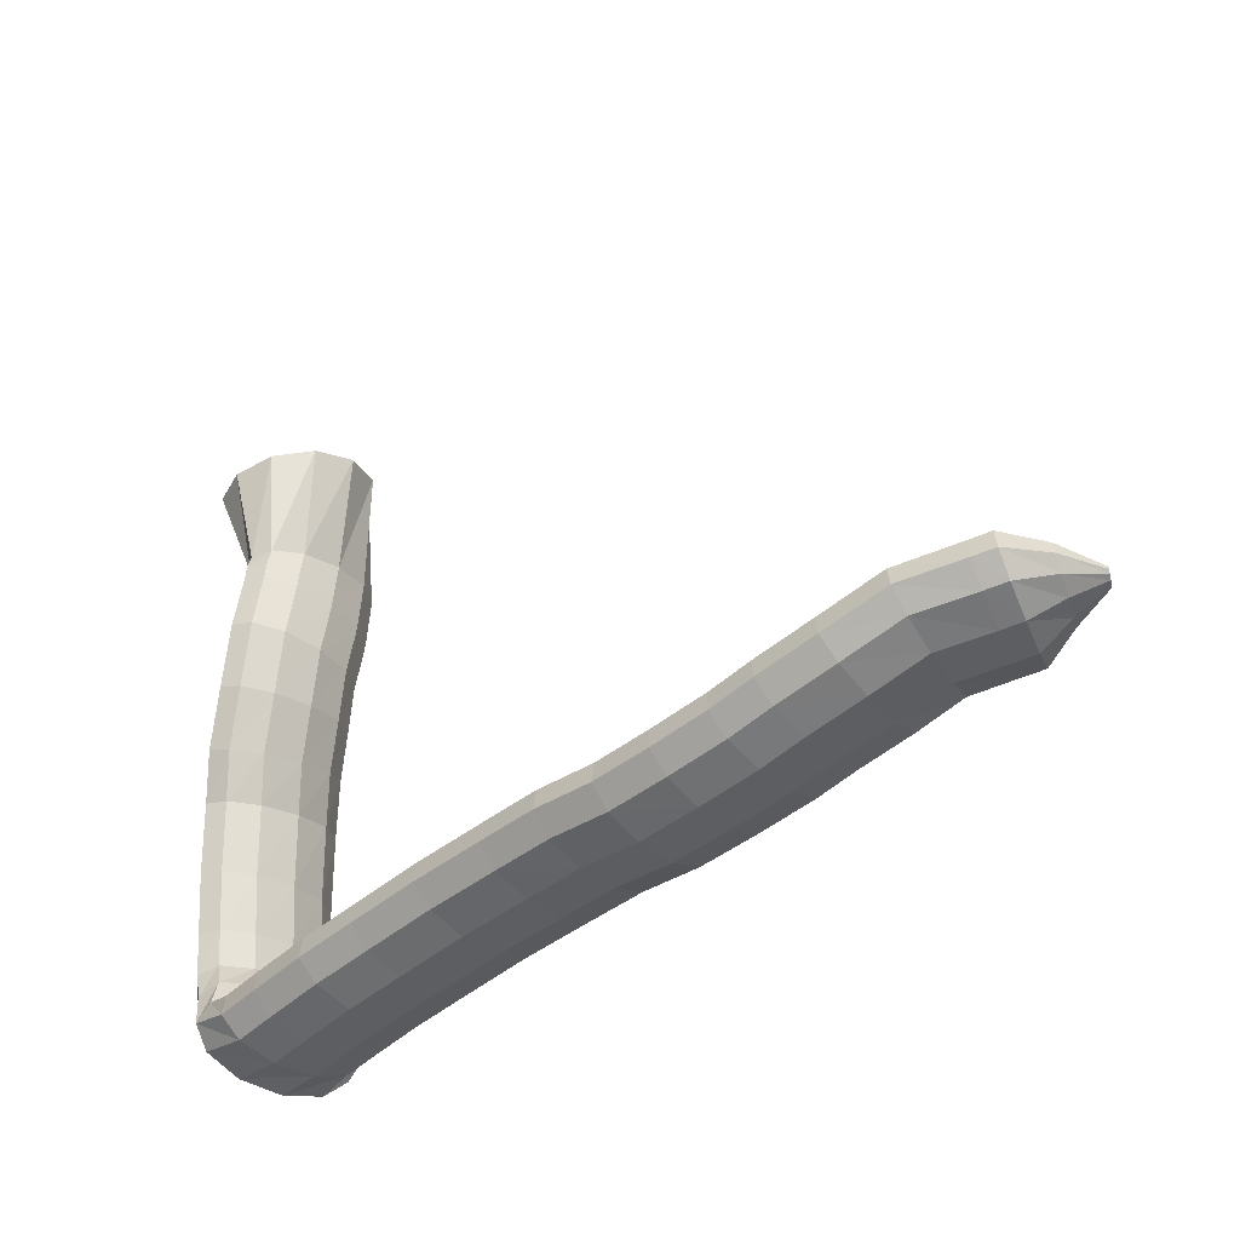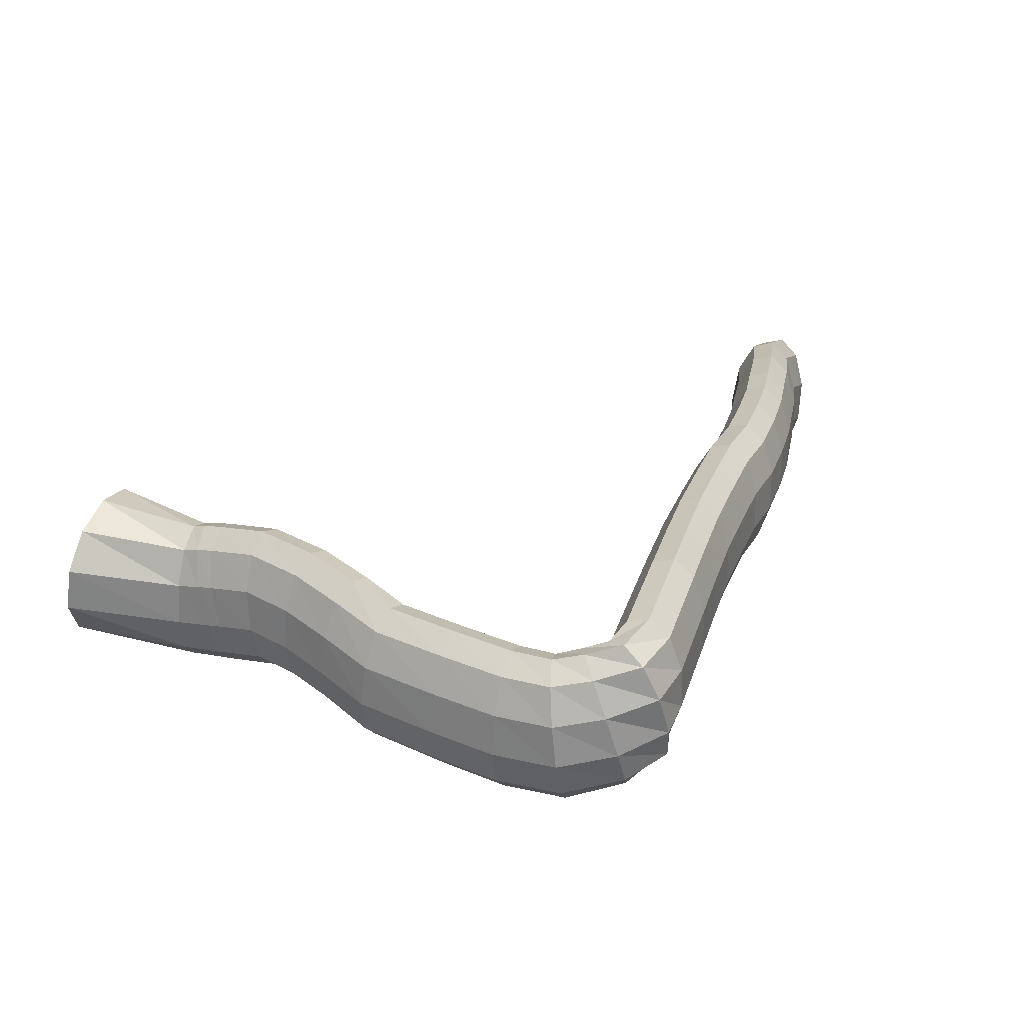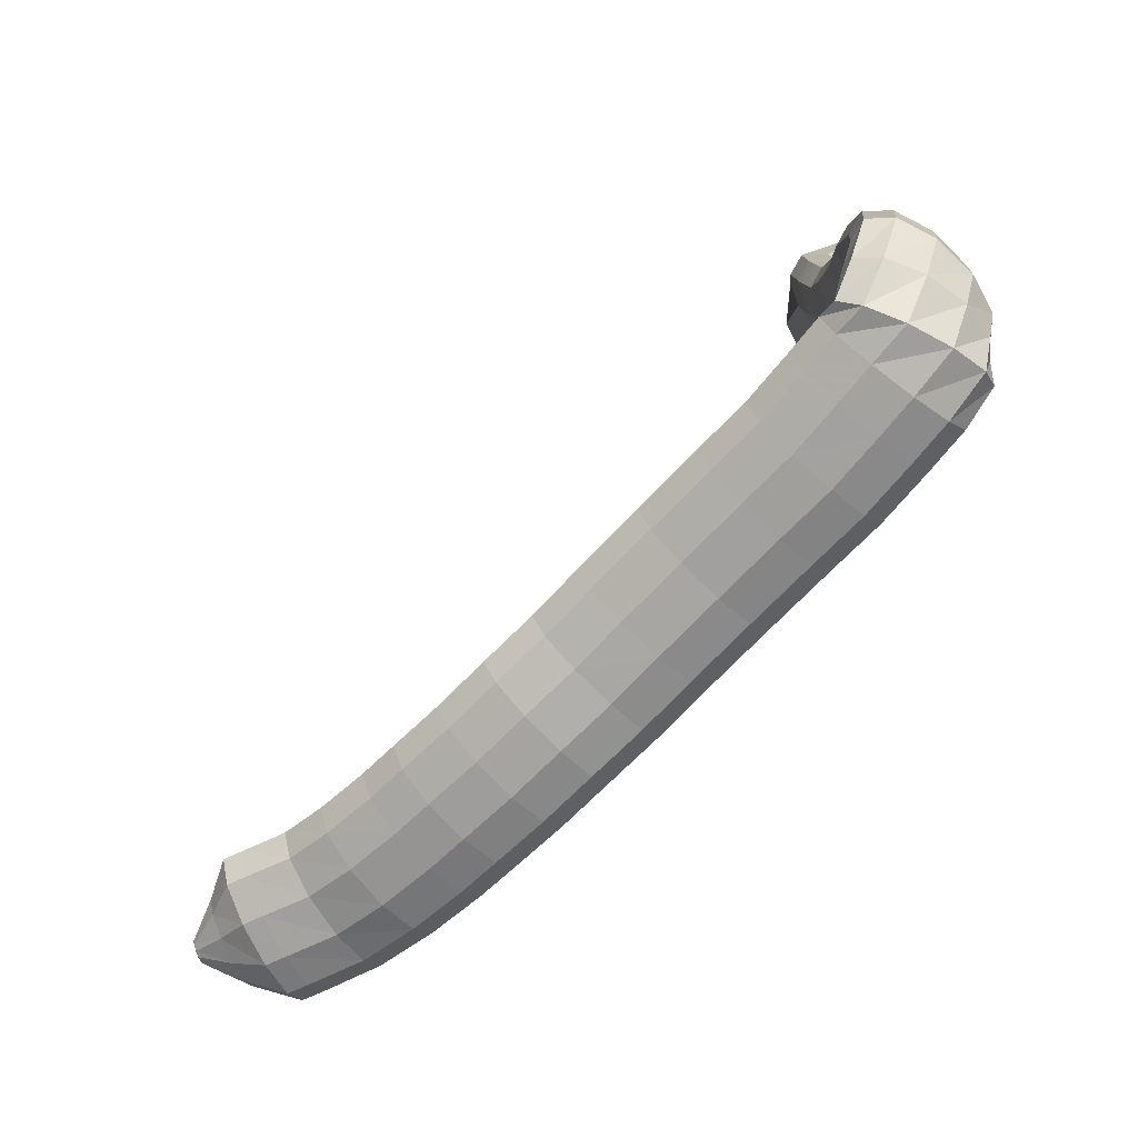
<metadata>
{"format":"obj","ext":"obj","renderer":"f3d","projection":"perspective","resolution":1024,"background":"white","views":[{"elev":-40.3,"azim":-151.7,"up":"+Z"},{"elev":14.0,"azim":113.1,"up":"+Y"},{"elev":-74.7,"azim":33.8,"up":"+Z"}]}
</metadata>
<code>
g tube1
v 120.2 173.2 99.16
v 120.3 172.8 99.13
v 120.4 172.5 98.99
v 120.4 172.5 98.79
v 120.3 172.6 98.58
v 120.3 173 98.44
v 120.1 173.4 98.41
v 120.1 173.7 98.5
v 120 173.9 98.68
v 120 173.9 98.89
v 120.1 173.6 99.07
v 120.2 173.2 99.16
v 122.5 173.8 100.2
v 122.8 172.2 100
v 122.9 171.1 99.46
v 122.9 170.8 98.64
v 122.7 171.5 97.84
v 122.4 172.8 97.31
v 122.1 174.5 97.21
v 121.8 175.9 97.59
v 121.8 176.6 98.32
v 121.9 176.5 99.16
v 122.1 175.4 99.86
v 122.5 173.8 100.2
v 124.9 174.2 100.9
v 125.2 171.5 100.6
v 125.3 169.6 99.63
v 125.1 169.1 98.27
v 124.8 170.2 96.95
v 124.4 172.5 96.09
v 124.1 175.3 95.96
v 123.9 177.7 96.61
v 123.9 178.9 97.83
v 124.1 178.6 99.23
v 124.5 176.8 100.4
v 124.9 174.2 100.9
v 126.2 174.3 100.7
v 126.4 171.6 100.4
v 126.5 169.7 99.47
v 126.4 169.2 98.11
v 126.1 170.3 96.78
v 125.8 172.6 95.92
v 125.4 175.4 95.78
v 125.3 177.8 96.42
v 125.3 179.1 97.64
v 125.5 178.7 99.04
v 125.8 177 100.2
v 126.2 174.3 100.7
v 129.9 174.6 100.2
v 129.8 171.9 99.97
v 129.6 170 99.01
v 129.3 169.6 97.66
v 129.1 170.7 96.36
v 128.9 173 95.51
v 128.9 175.8 95.4
v 129 178.2 96.04
v 129.3 179.5 97.24
v 129.6 179.1 98.62
v 129.8 177.3 99.74
v 129.9 174.6 100.2
v 133.5 174.2 99.17
v 133.1 171.5 98.96
v 132.6 169.7 98.05
v 132.2 169.2 96.72
v 132 170.4 95.41
v 132.1 172.7 94.52
v 132.5 175.5 94.34
v 132.9 177.8 94.93
v 133.4 179 96.09
v 133.7 178.7 97.47
v 133.7 176.9 98.62
v 133.5 174.2 99.17
v 137 173.7 98.43
v 136.5 171 98.25
v 136 169.2 97.35
v 135.6 168.7 96.02
v 135.5 169.8 94.68
v 135.7 172.1 93.76
v 136.2 174.9 93.54
v 136.7 177.2 94.11
v 137.2 178.4 95.27
v 137.4 178.1 96.66
v 137.4 176.3 97.84
v 137 173.7 98.43
v 139.6 173.1 97.89
v 139.1 170.5 97.72
v 138.5 168.6 96.82
v 138.2 168.2 95.48
v 138.2 169.2 94.13
v 138.5 171.5 93.19
v 139 174.3 92.96
v 139.6 176.6 93.52
v 140 177.9 94.68
v 140.2 177.5 96.08
v 140 175.8 97.28
v 139.6 173.1 97.89
v 143.1 172.5 97.39
v 142.6 169.8 97.22
v 142.1 167.9 96.32
v 141.8 167.5 94.98
v 141.9 168.5 93.61
v 142.2 170.8 92.66
v 142.8 173.6 92.42
v 143.3 175.9 92.98
v 143.7 177.1 94.15
v 143.8 176.8 95.57
v 143.6 175.1 96.78
v 143.1 172.5 97.39
v 146.6 171.7 97.1
v 146.1 169 96.93
v 145.6 167.2 96.02
v 145.5 166.7 94.67
v 145.7 167.7 93.29
v 146.1 170 92.34
v 146.6 172.7 92.1
v 147.1 175.1 92.66
v 147.4 176.3 93.84
v 147.4 176.1 95.26
v 147.1 174.3 96.48
v 146.6 171.7 97.1
v 150.3 171 97.16
v 149.8 168.4 96.99
v 149.4 166.5 96.09
v 149.2 166 94.73
v 149.4 167 93.36
v 149.9 169.3 92.4
v 150.5 172 92.16
v 151 174.4 92.73
v 151.3 175.6 93.9
v 151.2 175.3 95.33
v 150.9 173.6 96.54
v 150.3 171 97.16
v 154.2 170.1 96.97
v 153.5 167.4 96.8
v 153.1 165.6 95.9
v 152.9 165.1 94.55
v 153 166.1 93.17
v 153.5 168.4 92.22
v 154.1 171.1 91.98
v 154.7 173.5 92.53
v 155.1 174.7 93.71
v 155.1 174.4 95.13
v 154.8 172.7 96.34
v 154.2 170.1 96.97
v 158.9 169 96.64
v 158.3 166.3 96.48
v 157.8 164.5 95.58
v 157.5 164 94.23
v 157.7 165.1 92.86
v 158.1 167.3 91.9
v 158.7 170.1 91.66
v 159.3 172.4 92.21
v 159.7 173.6 93.38
v 159.8 173.3 94.8
v 159.5 171.6 96.01
v 158.9 169 96.64
v 163.6 167.9 96.11
v 163 165.2 95.95
v 162.5 163.4 95.06
v 162.2 162.9 93.71
v 162.3 164 92.34
v 162.7 166.2 91.38
v 163.3 169 91.14
v 163.9 171.3 91.69
v 164.3 172.5 92.86
v 164.4 172.2 94.27
v 164.2 170.5 95.48
v 163.6 167.9 96.11
v 167.3 167 95.64
v 166.6 164.4 95.49
v 166 162.5 94.6
v 165.7 162.1 93.26
v 165.9 163.1 91.88
v 166.4 165.4 90.92
v 167.1 168.1 90.66
v 167.8 170.4 91.2
v 168.2 171.6 92.37
v 168.3 171.3 93.78
v 168 169.6 95
v 167.3 167 95.64
v 170.8 165.9 95.3
v 170 163.3 95.16
v 169.3 161.5 94.27
v 169 161.1 92.93
v 169.2 162.1 91.55
v 169.8 164.3 90.57
v 170.7 167 90.31
v 171.5 169.3 90.84
v 171.9 170.5 92
v 172 170.2 93.42
v 171.6 168.5 94.65
v 170.8 165.9 95.3
v 173.4 165.1 95.06
v 172.4 162.5 94.92
v 171.7 160.7 94.04
v 171.4 160.3 92.69
v 171.7 161.3 91.31
v 172.4 163.5 90.33
v 173.3 166.1 90.06
v 174.2 168.4 90.59
v 174.7 169.6 91.75
v 174.7 169.3 93.17
v 174.2 167.6 94.4
v 173.4 165.1 95.06
v 173.7 164.7 94.7
v 172.6 162.2 94.18
v 172.2 160.4 93.11
v 172.6 159.8 91.84
v 173.7 160.7 90.76
v 175.1 162.6 90.23
v 176.4 165.1 90.4
v 177.2 167.3 91.23
v 177.2 168.6 92.45
v 176.5 168.4 93.67
v 175.1 167 94.51
v 173.7 164.7 94.7
v 173.8 163.9 95.46
v 173.2 161.3 94.83
v 173.5 159.3 93.98
v 174.5 158.7 93.19
v 176 159.5 92.7
v 177.4 161.5 92.68
v 178.3 164.2 93.12
v 178.5 166.5 93.89
v 177.8 167.9 94.75
v 176.6 167.8 95.42
v 175.1 166.3 95.68
v 173.8 163.9 95.46
v 174.6 163.3 97.21
v 174.4 160.5 97.09
v 175.1 158.5 96.83
v 176.3 157.8 96.51
v 177.8 158.7 96.23
v 179 160.9 96.08
v 179.6 163.6 96.1
v 179.4 166.1 96.3
v 178.4 167.5 96.6
v 177 167.4 96.92
v 175.6 165.8 97.14
v 174.6 163.3 97.21
v 174.7 163.5 99.81
v 174.6 160.8 100.2
v 175.3 158.8 100.5
v 176.6 158.1 100.6
v 178.1 159 100.4
v 179.3 161.2 100.1
v 179.8 163.9 99.77
v 179.5 166.4 99.43
v 178.5 167.7 99.23
v 177.1 167.6 99.24
v 175.7 166 99.46
v 174.7 163.5 99.81
v 174.6 164.2 103.6
v 174.4 161.5 104.1
v 175.1 159.5 104.5
v 176.4 158.9 104.7
v 177.8 159.8 104.7
v 179.1 161.9 104.4
v 179.6 164.7 103.9
v 179.4 167.1 103.4
v 178.3 168.5 103.1
v 176.9 168.3 103
v 175.5 166.7 103.2
v 174.6 164.2 103.6
v 174.1 165.1 108.1
v 173.9 162.4 108.8
v 174.5 160.5 109.5
v 175.8 159.9 109.9
v 177.3 160.8 109.9
v 178.5 162.9 109.5
v 179.1 165.6 108.9
v 178.9 167.9 108.2
v 178 169.3 107.6
v 176.5 169.1 107.4
v 175.1 167.6 107.6
v 174.1 165.1 108.1
v 173.3 166.3 111
v 173 163.8 111.8
v 173.5 161.9 112.7
v 174.7 161.3 113.2
v 176.2 162.2 113.4
v 177.5 164.3 113
v 178.2 166.9 112.2
v 178.1 169.2 111.4
v 177.2 170.5 110.6
v 175.8 170.4 110.3
v 174.4 168.8 110.4
v 173.3 166.3 111
v 172.2 167.4 114.3
v 172 164.7 114.9
v 172.6 162.8 115.6
v 173.8 162.2 116.1
v 175.3 163.1 116.2
v 176.5 165.2 116
v 177.2 167.9 115.5
v 177 170.3 114.8
v 176 171.7 114.3
v 174.6 171.5 113.9
v 173.2 169.9 113.9
v 172.2 167.4 114.3
v 171.4 168.1 118
v 171.3 165.4 118.2
v 172 163.4 118.5
v 173.3 162.7 118.8
v 174.7 163.7 118.9
v 175.9 165.8 119
v 176.4 168.6 118.8
v 176.1 171.1 118.6
v 175.1 172.4 118.3
v 173.7 172.3 118
v 172.3 170.7 117.9
v 171.4 168.1 118
v 171 168 121.2
v 170.9 165.3 121
v 171.6 163.2 121
v 172.9 162.6 121.1
v 174.4 163.5 121.3
v 175.6 165.7 121.6
v 176.1 168.5 121.8
v 175.7 170.9 121.8
v 174.7 172.3 121.8
v 173.3 172.2 121.6
v 171.9 170.6 121.4
v 171 168 121.2
v 170.9 167.9 122.5
v 170.8 165.2 122.4
v 171.5 163.2 122.3
v 172.8 162.5 122.4
v 174.3 163.4 122.5
v 175.5 165.6 122.7
v 176 168.4 122.9
v 175.7 170.8 123
v 174.6 172.2 123
v 173.2 172.1 122.9
v 171.8 170.5 122.7
v 170.9 167.9 122.5
v 170.8 167.8 124.8
v 170.7 165.2 125.2
v 171.4 163.2 125.5
v 172.6 162.5 125.5
v 174.1 163.4 125.3
v 175.3 165.5 124.9
v 175.9 168.2 124.4
v 175.6 170.7 124.1
v 174.5 172.1 123.9
v 173.1 172 124
v 171.7 170.4 124.3
v 170.8 167.8 124.8
v 168.9 169.9 131.7
v 169.2 167.1 132.3
v 171 164.9 132.7
v 173.6 164 132.6
v 176.4 164.6 132.2
v 178.3 166.6 131.6
v 178.8 169.3 131
v 177.7 171.8 130.5
v 175.5 173.5 130.4
v 172.6 173.6 130.6
v 170.2 172.3 131.1
v 168.9 169.9 131.7
f 1 2 14
f 14 13 1
f 2 3 15
f 15 14 2
f 3 4 16
f 16 15 3
f 4 5 17
f 17 16 4
f 5 6 18
f 18 17 5
f 6 7 19
f 19 18 6
f 7 8 20
f 20 19 7
f 8 9 21
f 21 20 8
f 9 10 22
f 22 21 9
f 10 11 23
f 23 22 10
f 11 12 24
f 24 23 11
f 13 14 26
f 26 25 13
f 14 15 27
f 27 26 14
f 15 16 28
f 28 27 15
f 16 17 29
f 29 28 16
f 17 18 30
f 30 29 17
f 18 19 31
f 31 30 18
f 19 20 32
f 32 31 19
f 20 21 33
f 33 32 20
f 21 22 34
f 34 33 21
f 22 23 35
f 35 34 22
f 23 24 36
f 36 35 23
f 25 26 38
f 38 37 25
f 26 27 39
f 39 38 26
f 27 28 40
f 40 39 27
f 28 29 41
f 41 40 28
f 29 30 42
f 42 41 29
f 30 31 43
f 43 42 30
f 31 32 44
f 44 43 31
f 32 33 45
f 45 44 32
f 33 34 46
f 46 45 33
f 34 35 47
f 47 46 34
f 35 36 48
f 48 47 35
f 37 38 50
f 50 49 37
f 38 39 51
f 51 50 38
f 39 40 52
f 52 51 39
f 40 41 53
f 53 52 40
f 41 42 54
f 54 53 41
f 42 43 55
f 55 54 42
f 43 44 56
f 56 55 43
f 44 45 57
f 57 56 44
f 45 46 58
f 58 57 45
f 46 47 59
f 59 58 46
f 47 48 60
f 60 59 47
f 49 50 62
f 62 61 49
f 50 51 63
f 63 62 50
f 51 52 64
f 64 63 51
f 52 53 65
f 65 64 52
f 53 54 66
f 66 65 53
f 54 55 67
f 67 66 54
f 55 56 68
f 68 67 55
f 56 57 69
f 69 68 56
f 57 58 70
f 70 69 57
f 58 59 71
f 71 70 58
f 59 60 72
f 72 71 59
f 61 62 74
f 74 73 61
f 62 63 75
f 75 74 62
f 63 64 76
f 76 75 63
f 64 65 77
f 77 76 64
f 65 66 78
f 78 77 65
f 66 67 79
f 79 78 66
f 67 68 80
f 80 79 67
f 68 69 81
f 81 80 68
f 69 70 82
f 82 81 69
f 70 71 83
f 83 82 70
f 71 72 84
f 84 83 71
f 73 74 86
f 86 85 73
f 74 75 87
f 87 86 74
f 75 76 88
f 88 87 75
f 76 77 89
f 89 88 76
f 77 78 90
f 90 89 77
f 78 79 91
f 91 90 78
f 79 80 92
f 92 91 79
f 80 81 93
f 93 92 80
f 81 82 94
f 94 93 81
f 82 83 95
f 95 94 82
f 83 84 96
f 96 95 83
f 85 86 98
f 98 97 85
f 86 87 99
f 99 98 86
f 87 88 100
f 100 99 87
f 88 89 101
f 101 100 88
f 89 90 102
f 102 101 89
f 90 91 103
f 103 102 90
f 91 92 104
f 104 103 91
f 92 93 105
f 105 104 92
f 93 94 106
f 106 105 93
f 94 95 107
f 107 106 94
f 95 96 108
f 108 107 95
f 97 98 110
f 110 109 97
f 98 99 111
f 111 110 98
f 99 100 112
f 112 111 99
f 100 101 113
f 113 112 100
f 101 102 114
f 114 113 101
f 102 103 115
f 115 114 102
f 103 104 116
f 116 115 103
f 104 105 117
f 117 116 104
f 105 106 118
f 118 117 105
f 106 107 119
f 119 118 106
f 107 108 120
f 120 119 107
f 109 110 122
f 122 121 109
f 110 111 123
f 123 122 110
f 111 112 124
f 124 123 111
f 112 113 125
f 125 124 112
f 113 114 126
f 126 125 113
f 114 115 127
f 127 126 114
f 115 116 128
f 128 127 115
f 116 117 129
f 129 128 116
f 117 118 130
f 130 129 117
f 118 119 131
f 131 130 118
f 119 120 132
f 132 131 119
f 121 122 134
f 134 133 121
f 122 123 135
f 135 134 122
f 123 124 136
f 136 135 123
f 124 125 137
f 137 136 124
f 125 126 138
f 138 137 125
f 126 127 139
f 139 138 126
f 127 128 140
f 140 139 127
f 128 129 141
f 141 140 128
f 129 130 142
f 142 141 129
f 130 131 143
f 143 142 130
f 131 132 144
f 144 143 131
f 133 134 146
f 146 145 133
f 134 135 147
f 147 146 134
f 135 136 148
f 148 147 135
f 136 137 149
f 149 148 136
f 137 138 150
f 150 149 137
f 138 139 151
f 151 150 138
f 139 140 152
f 152 151 139
f 140 141 153
f 153 152 140
f 141 142 154
f 154 153 141
f 142 143 155
f 155 154 142
f 143 144 156
f 156 155 143
f 145 146 158
f 158 157 145
f 146 147 159
f 159 158 146
f 147 148 160
f 160 159 147
f 148 149 161
f 161 160 148
f 149 150 162
f 162 161 149
f 150 151 163
f 163 162 150
f 151 152 164
f 164 163 151
f 152 153 165
f 165 164 152
f 153 154 166
f 166 165 153
f 154 155 167
f 167 166 154
f 155 156 168
f 168 167 155
f 157 158 170
f 170 169 157
f 158 159 171
f 171 170 158
f 159 160 172
f 172 171 159
f 160 161 173
f 173 172 160
f 161 162 174
f 174 173 161
f 162 163 175
f 175 174 162
f 163 164 176
f 176 175 163
f 164 165 177
f 177 176 164
f 165 166 178
f 178 177 165
f 166 167 179
f 179 178 166
f 167 168 180
f 180 179 167
f 169 170 182
f 182 181 169
f 170 171 183
f 183 182 170
f 171 172 184
f 184 183 171
f 172 173 185
f 185 184 172
f 173 174 186
f 186 185 173
f 174 175 187
f 187 186 174
f 175 176 188
f 188 187 175
f 176 177 189
f 189 188 176
f 177 178 190
f 190 189 177
f 178 179 191
f 191 190 178
f 179 180 192
f 192 191 179
f 181 182 194
f 194 193 181
f 182 183 195
f 195 194 182
f 183 184 196
f 196 195 183
f 184 185 197
f 197 196 184
f 185 186 198
f 198 197 185
f 186 187 199
f 199 198 186
f 187 188 200
f 200 199 187
f 188 189 201
f 201 200 188
f 189 190 202
f 202 201 189
f 190 191 203
f 203 202 190
f 191 192 204
f 204 203 191
f 193 194 206
f 206 205 193
f 194 195 207
f 207 206 194
f 195 196 208
f 208 207 195
f 196 197 209
f 209 208 196
f 197 198 210
f 210 209 197
f 198 199 211
f 211 210 198
f 199 200 212
f 212 211 199
f 200 201 213
f 213 212 200
f 201 202 214
f 214 213 201
f 202 203 215
f 215 214 202
f 203 204 216
f 216 215 203
f 205 206 218
f 218 217 205
f 206 207 219
f 219 218 206
f 207 208 220
f 220 219 207
f 208 209 221
f 221 220 208
f 209 210 222
f 222 221 209
f 210 211 223
f 223 222 210
f 211 212 224
f 224 223 211
f 212 213 225
f 225 224 212
f 213 214 226
f 226 225 213
f 214 215 227
f 227 226 214
f 215 216 228
f 228 227 215
f 217 218 230
f 230 229 217
f 218 219 231
f 231 230 218
f 219 220 232
f 232 231 219
f 220 221 233
f 233 232 220
f 221 222 234
f 234 233 221
f 222 223 235
f 235 234 222
f 223 224 236
f 236 235 223
f 224 225 237
f 237 236 224
f 225 226 238
f 238 237 225
f 226 227 239
f 239 238 226
f 227 228 240
f 240 239 227
f 229 230 242
f 242 241 229
f 230 231 243
f 243 242 230
f 231 232 244
f 244 243 231
f 232 233 245
f 245 244 232
f 233 234 246
f 246 245 233
f 234 235 247
f 247 246 234
f 235 236 248
f 248 247 235
f 236 237 249
f 249 248 236
f 237 238 250
f 250 249 237
f 238 239 251
f 251 250 238
f 239 240 252
f 252 251 239
f 241 242 254
f 254 253 241
f 242 243 255
f 255 254 242
f 243 244 256
f 256 255 243
f 244 245 257
f 257 256 244
f 245 246 258
f 258 257 245
f 246 247 259
f 259 258 246
f 247 248 260
f 260 259 247
f 248 249 261
f 261 260 248
f 249 250 262
f 262 261 249
f 250 251 263
f 263 262 250
f 251 252 264
f 264 263 251
f 253 254 266
f 266 265 253
f 254 255 267
f 267 266 254
f 255 256 268
f 268 267 255
f 256 257 269
f 269 268 256
f 257 258 270
f 270 269 257
f 258 259 271
f 271 270 258
f 259 260 272
f 272 271 259
f 260 261 273
f 273 272 260
f 261 262 274
f 274 273 261
f 262 263 275
f 275 274 262
f 263 264 276
f 276 275 263
f 265 266 278
f 278 277 265
f 266 267 279
f 279 278 266
f 267 268 280
f 280 279 267
f 268 269 281
f 281 280 268
f 269 270 282
f 282 281 269
f 270 271 283
f 283 282 270
f 271 272 284
f 284 283 271
f 272 273 285
f 285 284 272
f 273 274 286
f 286 285 273
f 274 275 287
f 287 286 274
f 275 276 288
f 288 287 275
f 277 278 290
f 290 289 277
f 278 279 291
f 291 290 278
f 279 280 292
f 292 291 279
f 280 281 293
f 293 292 280
f 281 282 294
f 294 293 281
f 282 283 295
f 295 294 282
f 283 284 296
f 296 295 283
f 284 285 297
f 297 296 284
f 285 286 298
f 298 297 285
f 286 287 299
f 299 298 286
f 287 288 300
f 300 299 287
f 289 290 302
f 302 301 289
f 290 291 303
f 303 302 290
f 291 292 304
f 304 303 291
f 292 293 305
f 305 304 292
f 293 294 306
f 306 305 293
f 294 295 307
f 307 306 294
f 295 296 308
f 308 307 295
f 296 297 309
f 309 308 296
f 297 298 310
f 310 309 297
f 298 299 311
f 311 310 298
f 299 300 312
f 312 311 299
f 301 302 314
f 314 313 301
f 302 303 315
f 315 314 302
f 303 304 316
f 316 315 303
f 304 305 317
f 317 316 304
f 305 306 318
f 318 317 305
f 306 307 319
f 319 318 306
f 307 308 320
f 320 319 307
f 308 309 321
f 321 320 308
f 309 310 322
f 322 321 309
f 310 311 323
f 323 322 310
f 311 312 324
f 324 323 311
f 313 314 326
f 326 325 313
f 314 315 327
f 327 326 314
f 315 316 328
f 328 327 315
f 316 317 329
f 329 328 316
f 317 318 330
f 330 329 317
f 318 319 331
f 331 330 318
f 319 320 332
f 332 331 319
f 320 321 333
f 333 332 320
f 321 322 334
f 334 333 321
f 322 323 335
f 335 334 322
f 323 324 336
f 336 335 323
f 325 326 338
f 338 337 325
f 326 327 339
f 339 338 326
f 327 328 340
f 340 339 327
f 328 329 341
f 341 340 328
f 329 330 342
f 342 341 329
f 330 331 343
f 343 342 330
f 331 332 344
f 344 343 331
f 332 333 345
f 345 344 332
f 333 334 346
f 346 345 333
f 334 335 347
f 347 346 334
f 335 336 348
f 348 347 335
f 337 338 350
f 350 349 337
f 338 339 351
f 351 350 338
f 339 340 352
f 352 351 339
f 340 341 353
f 353 352 340
f 341 342 354
f 354 353 341
f 342 343 355
f 355 354 342
f 343 344 356
f 356 355 343
f 344 345 357
f 357 356 344
f 345 346 358
f 358 357 345
f 346 347 359
f 359 358 346
f 347 348 360
f 360 359 347
g

</code>
